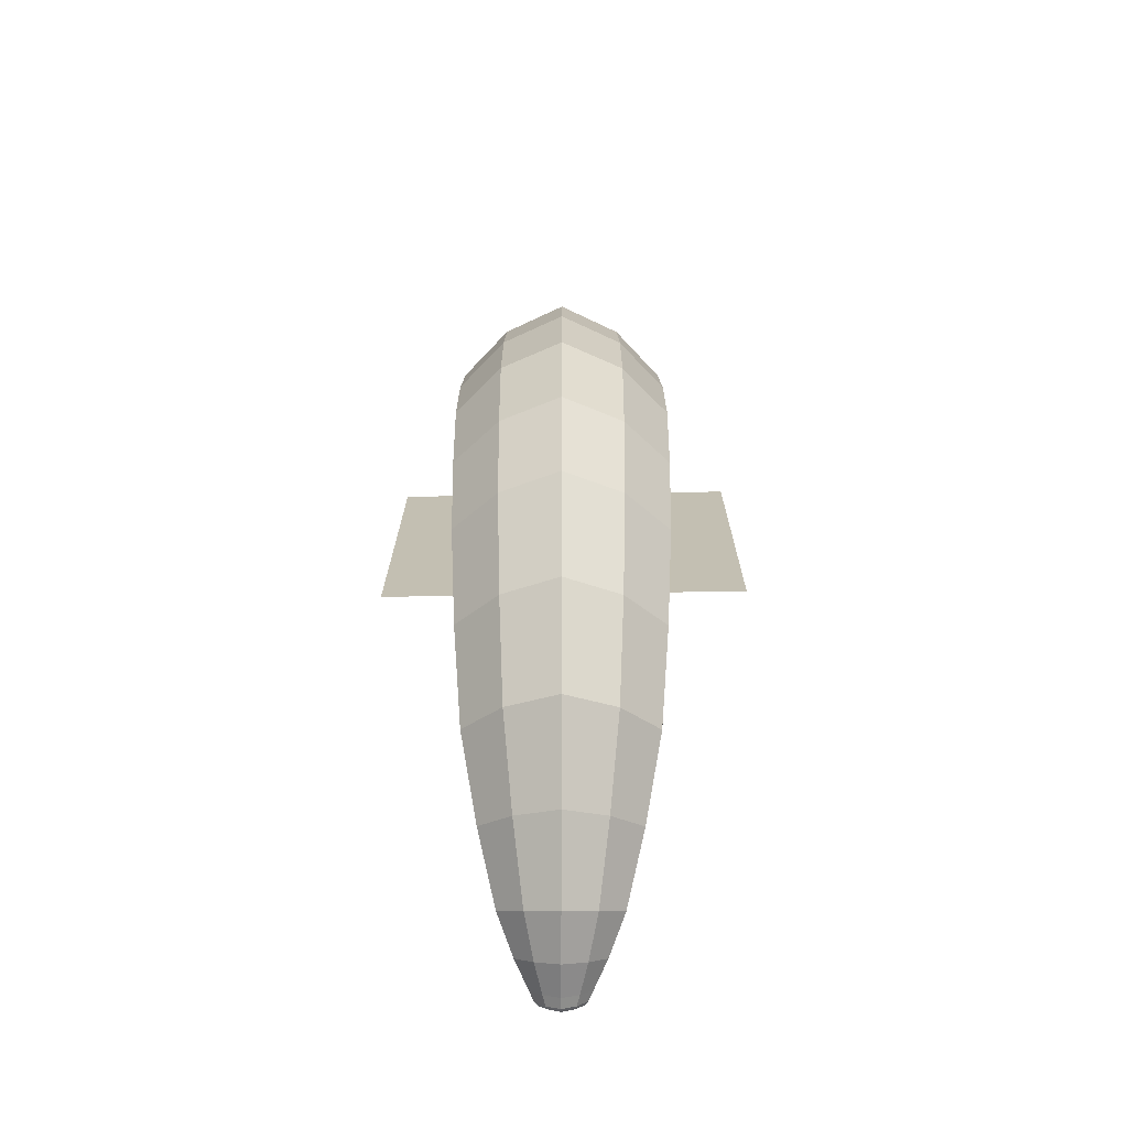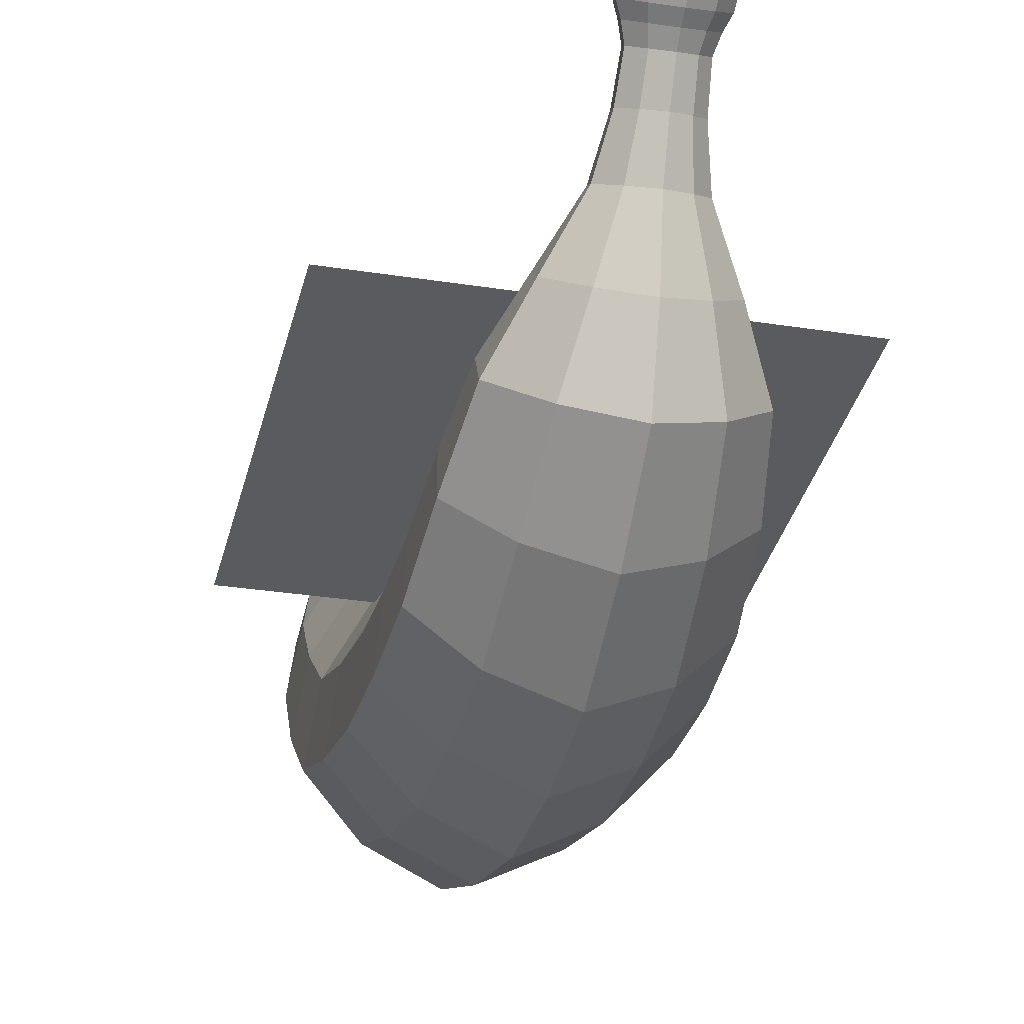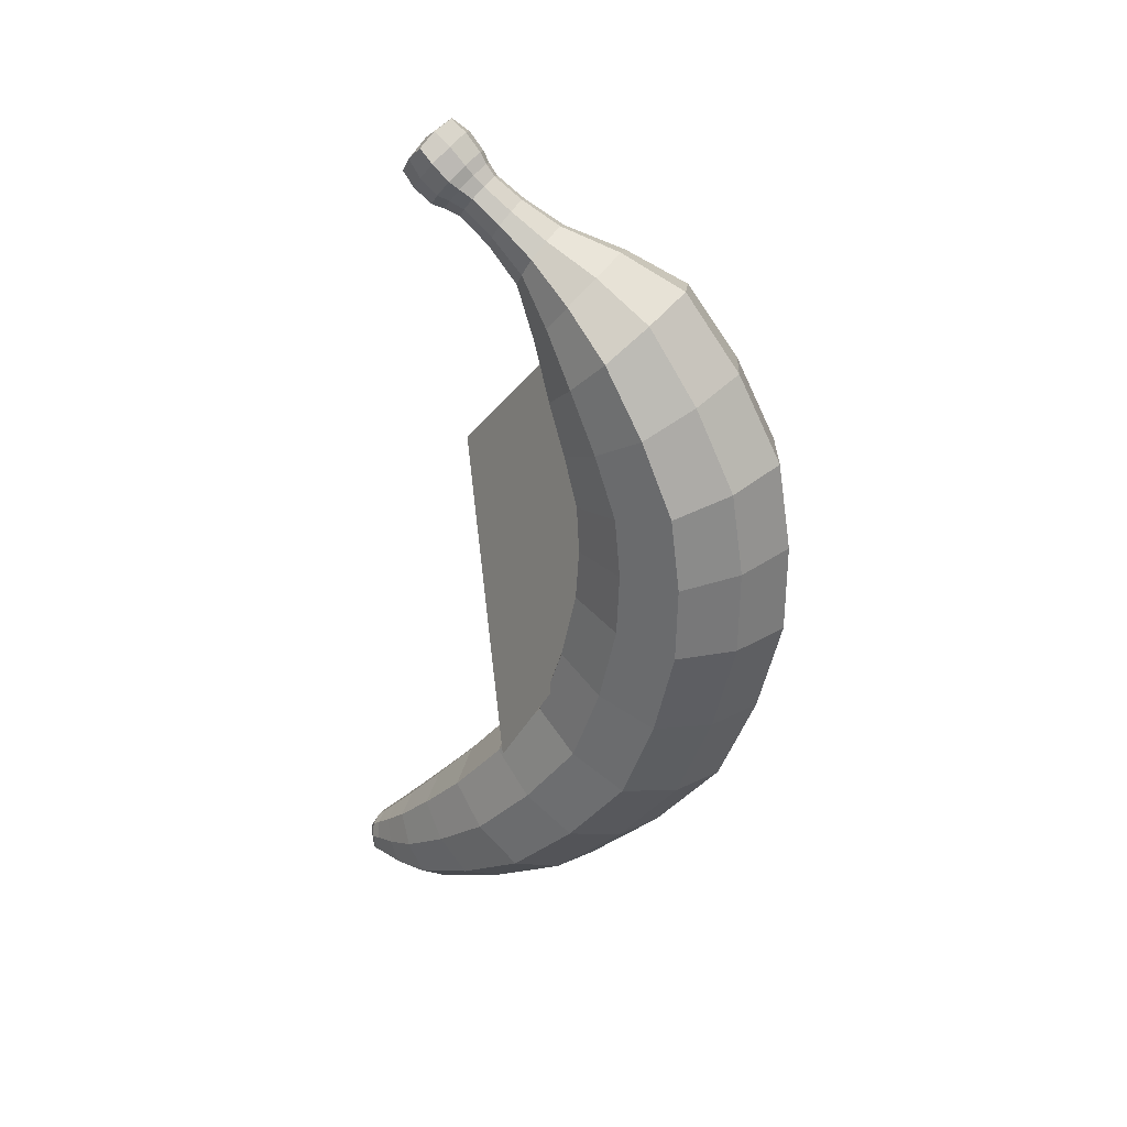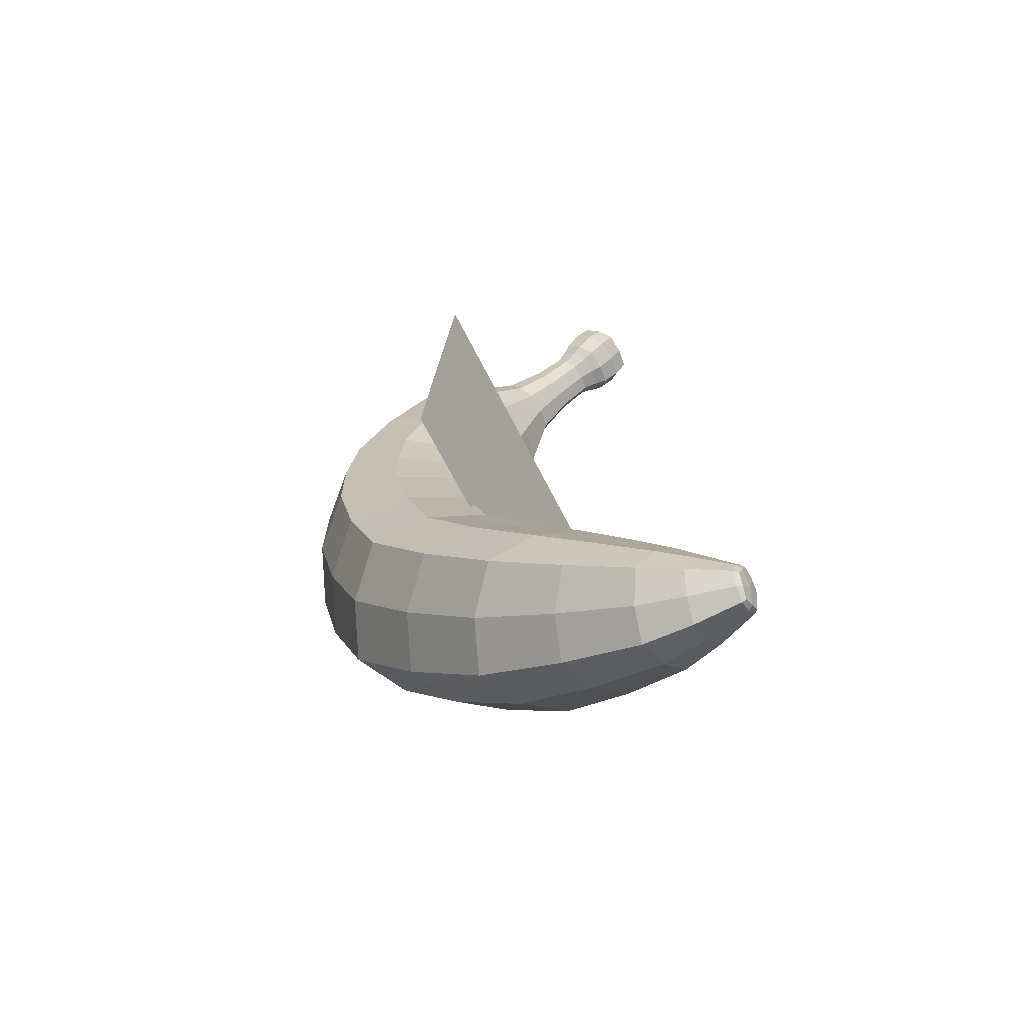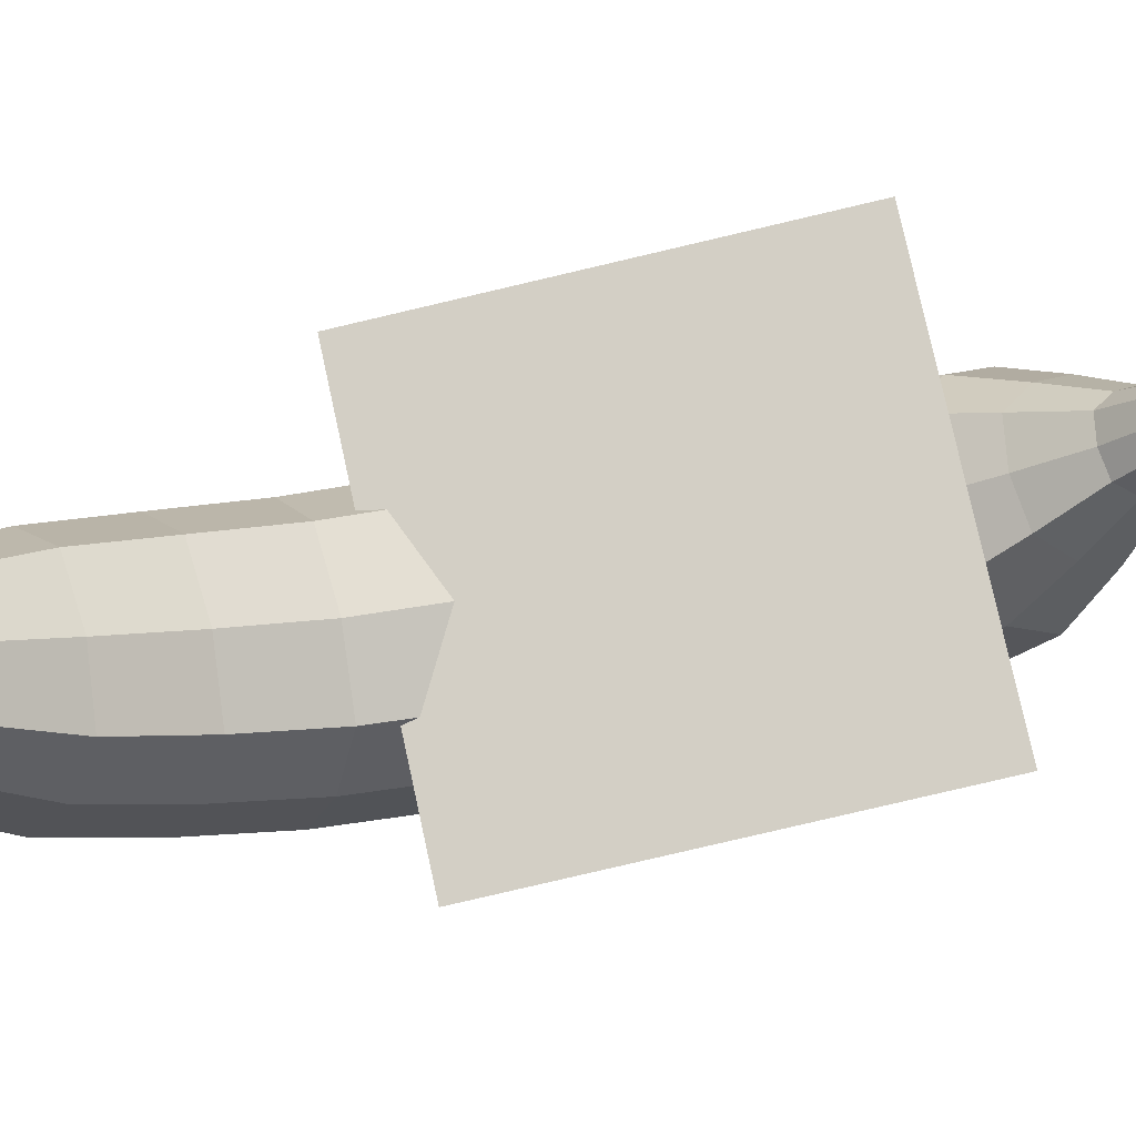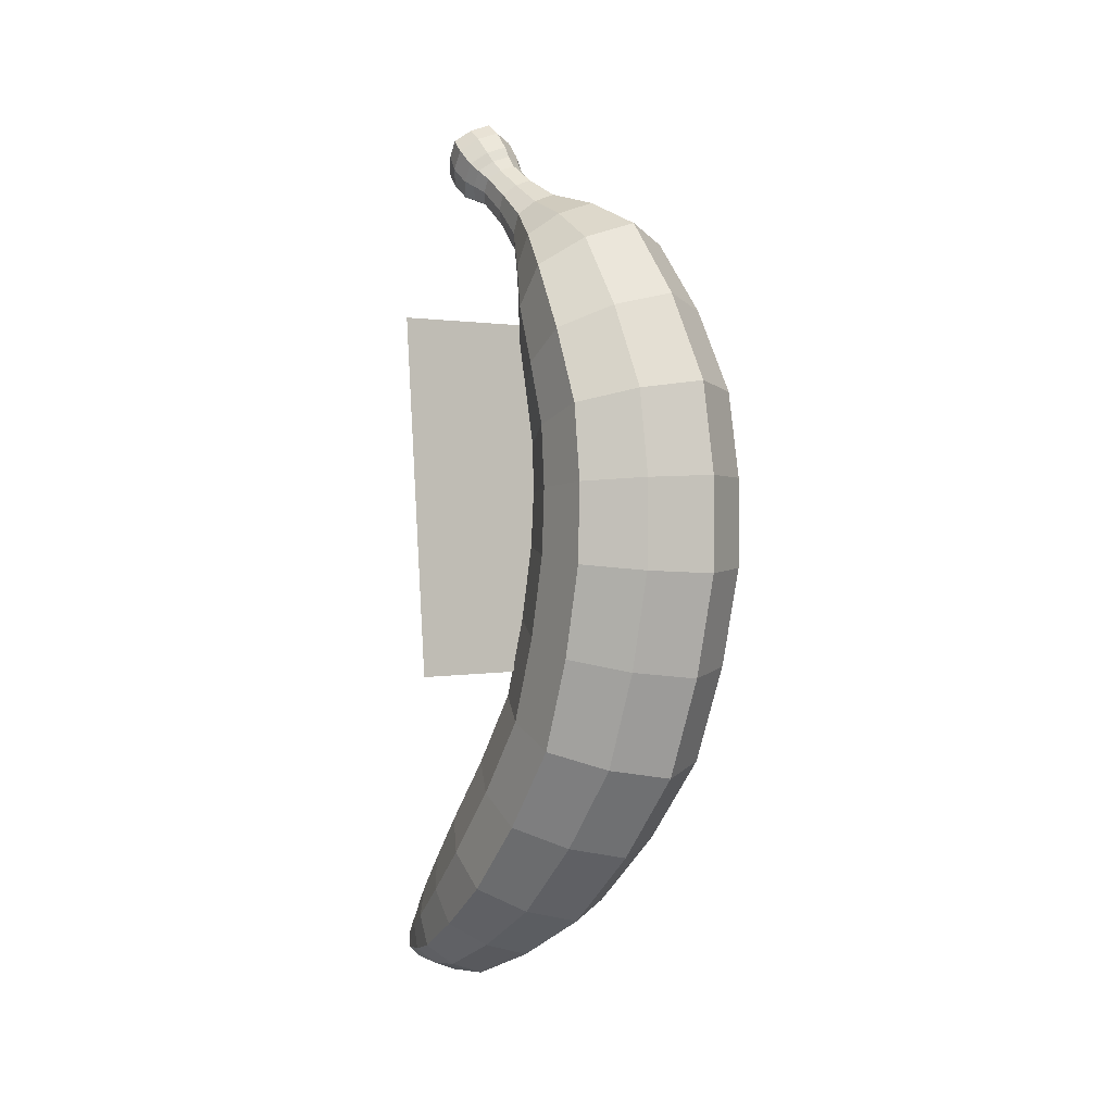
<metadata>
{"format":"obj","ext":"obj","renderer":"f3d","projection":"perspective","resolution":1024,"background":"white","views":[{"elev":-67.5,"azim":-179.0,"up":"+Y"},{"elev":-29.0,"azim":166.7,"up":"+Z"},{"elev":33.2,"azim":114.9,"up":"+Y"},{"elev":-68.3,"azim":-62.9,"up":"+Y"},{"elev":77.7,"azim":77.7,"up":"+Z"},{"elev":1.4,"azim":141.9,"up":"+Y"}]}
</metadata>
<code>
o Banana_to_export.003_Cylinder.004
v -0.06579 0.03551 -0.01191
v 0.003217 0.02958 -0.06335
v 0.07433 0.03546 -0.01484
v 0.04927 0.04501 0.06658
v -0.03732 0.04505 0.06839
v -0.06366 0.1375 -0.005849
v 0.003397 0.1521 -0.05346
v 0.07242 0.1376 -0.008676
v 0.04802 0.114 0.06661
v -0.03608 0.1139 0.06836
v -0.0522 0.2294 0.04378
v 0.004611 0.2587 0.01362
v 0.06273 0.2297 0.04149
v 0.04184 0.1824 0.08887
v -0.02919 0.1823 0.09029
v -0.01715 0.2725 0.1071
v 0.00621 0.2871 0.09776
v 0.03 0.2727 0.1061
v 0.02134 0.2491 0.1206
v -0.007801 0.249 0.1212
v -0.009833 0.3025 0.1498
v 0.00705 0.3124 0.142
v 0.02428 0.3026 0.1491
v 0.01804 0.2867 0.1612
v -0.003037 0.2866 0.1617
v -0.01516 0.314 0.1625
v 0.00752 0.3269 0.1515
v 0.03069 0.3142 0.1616
v 0.02233 0.2934 0.179
v -0.006006 0.2933 0.1795
v -0.01508 0.3326 0.1818
v 0.007554 0.3455 0.1708
v 0.03068 0.3327 0.1809
v 0.02233 0.312 0.1983
v -0.005946 0.312 0.1989
v -0.0626 -0.08648 0.02339
v 0.00393 -0.1051 -0.02317
v 0.07239 -0.08666 0.02059
v 0.04816 -0.0567 0.09419
v -0.03526 -0.05659 0.09591
v -0.05275 -0.1887 0.1087
v 0.005635 -0.213 0.07242
v 0.06555 -0.189 0.1063
v 0.04419 -0.1498 0.1635
v -0.02892 -0.1496 0.165
v -0.02966 -0.2449 0.1968
v 0.007628 -0.2678 0.1817
v 0.04561 -0.2451 0.1954
v 0.0318 -0.2083 0.2189
v -0.01472 -0.2082 0.2198
v -0.01014 -0.2563 0.2424
v 0.008695 -0.2696 0.2387
v 0.02775 -0.2564 0.2417
v 0.02068 -0.2349 0.2473
v -0.002733 -0.2349 0.2477
v -0.004432 -0.2584 0.2519
v 0.008903 -0.2679 0.2494
v 0.02238 -0.2585 0.2514
v 0.01738 -0.2432 0.2551
v 0.000808 -0.2431 0.2555
v -0.05941 0.04058 0.03093
v 0.006146 0.04599 0.07564
v 0.06976 0.04053 0.02822
v 0.04352 0.03175 -0.04579
v -0.03631 0.03178 -0.04412
v -0.0575 0.125 0.03374
v 0.006128 0.1116 0.07502
v 0.06794 0.1251 0.03114
v 0.04252 0.1468 -0.03726
v -0.03501 0.1467 -0.03565
v 0.003221 0.09193 -0.06324
v -0.06527 0.0878 -0.01268
v 0.0489 0.08118 0.06443
v 0.07378 0.08783 -0.01558
v -0.03703 0.08115 0.06623
v -0.04713 0.2043 0.06862
v 0.00643 0.1776 0.09431
v 0.05878 0.2046 0.06651
v 0.03758 0.248 0.02364
v -0.02788 0.2478 0.02495
v 0.0692 0.1864 0.01364
v 0.003935 0.2099 -0.02351
v -0.03369 0.1479 0.07799
v 0.04594 0.148 0.07637
v -0.05965 0.1861 0.01627
v -0.01515 0.26 0.1146
v 0.006807 0.2467 0.1224
v 0.02836 0.2602 0.1138
v 0.01973 0.2818 0.1007
v -0.007157 0.2818 0.1013
v 0.005432 0.2767 0.05689
v -0.0345 0.2538 0.0758
v 0.03147 0.2171 0.1038
v 0.0462 0.254 0.07421
v -0.01841 0.217 0.1048
v -0.008357 0.2941 0.1561
v 0.007532 0.285 0.1627
v 0.0231 0.2941 0.1555
v 0.01683 0.3088 0.1445
v -0.002608 0.3088 0.1449
v 0.02509 0.289 0.1303
v 0.006684 0.3001 0.1237
v -0.004149 0.2708 0.1421
v 0.0184 0.2709 0.1417
v -0.01139 0.2889 0.131
v -0.01315 0.303 0.1716
v 0.008199 0.2913 0.181
v 0.0291 0.3031 0.1708
v 0.02067 0.3222 0.1551
v -0.005446 0.3222 0.1556
v 0.007322 0.3198 0.1476
v -0.01218 0.3086 0.157
v 0.02004 0.2907 0.171
v 0.02723 0.3087 0.1563
v -0.004313 0.2907 0.1715
v -0.01145 0.3231 0.1916
v 0.008206 0.3123 0.2003
v 0.02744 0.3232 0.1908
v 0.01968 0.3407 0.1764
v -0.004355 0.3407 0.1768
v 0.03217 0.3246 0.1719
v 0.00754 0.3382 0.161
v -0.006839 0.3025 0.191
v 0.02328 0.3026 0.1904
v -0.01657 0.3245 0.1728
v -0.0565 -0.0706 0.06209
v 0.006606 -0.05363 0.1024
v 0.06793 -0.07076 0.05951
v 0.04274 -0.09831 -0.007348
v -0.03417 -0.09821 -0.005753
v -0.06467 -0.02526 0.001534
v 0.003489 -0.03822 -0.04801
v 0.07368 -0.02539 -0.001352
v 0.04891 -0.004498 0.07703
v -0.0366 -0.004421 0.07881
v -0.04746 -0.1679 0.1388
v 0.007761 -0.1457 0.17
v 0.06157 -0.1682 0.1366
v 0.03961 -0.2042 0.08465
v -0.02778 -0.2041 0.08602
v -0.03267 -0.1052 0.1291
v -0.05863 -0.1407 0.06345
v 0.00472 -0.1627 0.02123
v 0.06983 -0.1409 0.06081
v 0.04672 -0.1054 0.1275
v -0.02642 -0.2254 0.2091
v 0.008594 -0.2045 0.2217
v 0.04297 -0.2256 0.2078
v 0.0292 -0.2595 0.1866
v -0.01369 -0.2593 0.1874
v 0.03837 -0.1821 0.1933
v -0.02212 -0.182 0.1945
v -0.04172 -0.2211 0.1548
v 0.006663 -0.2454 0.129
v 0.05617 -0.2213 0.1528
v -0.008579 -0.2449 0.2453
v 0.008993 -0.2327 0.2481
v 0.02637 -0.245 0.2446
v 0.01953 -0.2647 0.2397
v -0.002065 -0.2647 0.2401
v 0.03587 -0.2531 0.2224
v 0.02573 -0.2239 0.2352
v -0.008148 -0.2238 0.2359
v -0.01895 -0.253 0.2234
v 0.008249 -0.2711 0.215
v -0.002227 -0.2508 0.254
v 0.009104 -0.2429 0.2557
v 0.02031 -0.2509 0.2536
v 0.01591 -0.2637 0.2506
v 0.001977 -0.2637 0.2508
v 0.008843 -0.2692 0.2465
v 0.02478 -0.258 0.2487
v 0.01886 -0.2398 0.2527
v -0.000738 -0.2397 0.2531
v -0.006928 -0.2579 0.2492
v -0.03601 0.0904 -0.04434
v 0.06924 0.0843 0.02674
v -0.05894 0.08426 0.02942
v 0.04321 0.09043 -0.04599
v 0.006104 0.08049 0.07334
v 0.04095 0.2013 -0.0101
v 0.006263 0.1441 0.08346
v -0.03246 0.2011 -0.008607
v 0.06488 0.166 0.0468
v -0.05389 0.1658 0.04922
v -0.0174 0.2683 0.06401
v 0.04341 0.2345 0.08984
v -0.03098 0.2343 0.09131
v 0.02857 0.2684 0.0631
v 0.006599 0.2134 0.1073
v 0.01714 0.296 0.126
v 0.007152 0.269 0.1431
v -0.003651 0.296 0.1264
v 0.02382 0.2794 0.1363
v -0.009825 0.2793 0.137
v -0.003829 0.3157 0.1512
v 0.02587 0.2992 0.164
v -0.01046 0.2991 0.1647
v 0.01863 0.3157 0.1507
v 0.0079 0.2889 0.1727
v 0.02151 0.3332 0.165
v 0.008264 0.3003 0.1925
v -0.006239 0.3331 0.1655
v 0.03047 0.3129 0.1817
v -0.01443 0.3128 0.1826
v 0.007903 0.33 0.1893
v -0.03555 -0.03344 -0.02949
v 0.06915 -0.0143 0.0401
v -0.05839 -0.01419 0.04276
v 0.04327 -0.03351 -0.03113
v 0.00632 -0.002357 0.08577
v -0.05285 -0.1218 0.0985
v 0.04163 -0.1547 0.03552
v 0.007165 -0.1017 0.135
v -0.03155 -0.1546 0.03703
v 0.06556 -0.122 0.09607
v 0.008217 -0.1781 0.198
v -0.02101 -0.2365 0.1387
v 0.05282 -0.2005 0.1742
v -0.03741 -0.2003 0.176
v 0.03475 -0.2366 0.1376
v 0.0339 -0.2376 0.2291
v -0.01664 -0.2375 0.2301
v 0.02394 -0.2645 0.2176
v 0.008825 -0.2209 0.2369
v -0.007292 -0.2644 0.2182
v 0.0179 -0.2651 0.2472
v 0.009074 -0.2379 0.2533
v -0.000154 -0.265 0.2476
v 0.02361 -0.2483 0.2508
v -0.00561 -0.2482 0.2513
v 0.009025 -0.2547 0.2536
f 2 65 176 71
f 65 1 72 176
f 176 72 6 70
f 71 176 70 7
f 4 63 177 73
f 63 3 74 177
f 177 74 8 68
f 73 177 68 9
f 1 61 178 72
f 61 5 75 178
f 178 75 10 66
f 72 178 66 6
f 3 64 179 74
f 64 2 71 179
f 179 71 7 69
f 74 179 69 8
f 5 62 180 75
f 62 4 73 180
f 180 73 9 67
f 75 180 67 10
f 8 69 181 81
f 69 7 82 181
f 181 82 12 79
f 81 181 79 13
f 10 67 182 83
f 67 9 84 182
f 182 84 14 77
f 83 182 77 15
f 7 70 183 82
f 70 6 85 183
f 183 85 11 80
f 82 183 80 12
f 9 68 184 84
f 68 8 81 184
f 184 81 13 78
f 84 184 78 14
f 6 66 185 85
f 66 10 83 185
f 185 83 15 76
f 85 185 76 11
f 12 80 186 91
f 80 11 92 186
f 186 92 16 90
f 91 186 90 17
f 14 78 187 93
f 78 13 94 187
f 187 94 18 88
f 93 187 88 19
f 11 76 188 92
f 76 15 95 188
f 188 95 20 86
f 92 188 86 16
f 13 79 189 94
f 79 12 91 189
f 189 91 17 89
f 94 189 89 18
f 15 77 190 95
f 77 14 93 190
f 190 93 19 87
f 95 190 87 20
f 18 89 191 101
f 89 17 102 191
f 191 102 22 99
f 101 191 99 23
f 20 87 192 103
f 87 19 104 192
f 192 104 24 97
f 103 192 97 25
f 17 90 193 102
f 90 16 105 193
f 193 105 21 100
f 102 193 100 22
f 19 88 194 104
f 88 18 101 194
f 194 101 23 98
f 104 194 98 24
f 16 86 195 105
f 86 20 103 195
f 195 103 25 96
f 105 195 96 21
f 22 100 196 111
f 100 21 112 196
f 196 112 26 110
f 111 196 110 27
f 24 98 197 113
f 98 23 114 197
f 197 114 28 108
f 113 197 108 29
f 21 96 198 112
f 96 25 115 198
f 198 115 30 106
f 112 198 106 26
f 23 99 199 114
f 99 22 111 199
f 199 111 27 109
f 114 199 109 28
f 25 97 200 115
f 97 24 113 200
f 200 113 29 107
f 115 200 107 30
f 28 109 201 121
f 109 27 122 201
f 201 122 32 119
f 121 201 119 33
f 30 107 202 123
f 107 29 124 202
f 202 124 34 117
f 123 202 117 35
f 27 110 203 122
f 110 26 125 203
f 203 125 31 120
f 122 203 120 32
f 29 108 204 124
f 108 28 121 204
f 204 121 33 118
f 124 204 118 34
f 26 106 205 125
f 106 30 123 205
f 205 123 35 116
f 125 205 116 31
f 35 117 206 116
f 34 118 206 117
f 33 119 206 118
f 32 120 206 119
f 31 116 206 120
f 1 65 207 131
f 65 2 132 207
f 207 132 37 130
f 131 207 130 36
f 3 63 208 133
f 63 4 134 208
f 208 134 39 128
f 133 208 128 38
f 5 61 209 135
f 61 1 131 209
f 209 131 36 126
f 135 209 126 40
f 2 64 210 132
f 64 3 133 210
f 210 133 38 129
f 132 210 129 37
f 4 62 211 134
f 62 5 135 211
f 211 135 40 127
f 134 211 127 39
f 40 126 212 141
f 126 36 142 212
f 212 142 41 136
f 141 212 136 45
f 37 129 213 143
f 129 38 144 213
f 213 144 43 139
f 143 213 139 42
f 39 127 214 145
f 127 40 141 214
f 214 141 45 137
f 145 214 137 44
f 36 130 215 142
f 130 37 143 215
f 215 143 42 140
f 142 215 140 41
f 38 128 216 144
f 128 39 145 216
f 216 145 44 138
f 144 216 138 43
f 44 137 217 151
f 137 45 152 217
f 217 152 50 147
f 151 217 147 49
f 41 140 218 153
f 140 42 154 218
f 218 154 47 150
f 153 218 150 46
f 43 138 219 155
f 138 44 151 219
f 219 151 49 148
f 155 219 148 48
f 45 136 220 152
f 136 41 153 220
f 220 153 46 146
f 152 220 146 50
f 42 139 221 154
f 139 43 155 221
f 221 155 48 149
f 154 221 149 47
f 48 148 222 161
f 148 49 162 222
f 222 162 54 158
f 161 222 158 53
f 50 146 223 163
f 146 46 164 223
f 223 164 51 156
f 163 223 156 55
f 47 149 224 165
f 149 48 161 224
f 224 161 53 159
f 165 224 159 52
f 49 147 225 162
f 147 50 163 225
f 225 163 55 157
f 162 225 157 54
f 46 150 226 164
f 150 47 165 226
f 226 165 52 160
f 164 226 160 51
f 52 159 227 171
f 159 53 172 227
f 227 172 58 169
f 171 227 169 57
f 54 157 228 173
f 157 55 174 228
f 228 174 60 167
f 173 228 167 59
f 51 160 229 175
f 160 52 171 229
f 229 171 57 170
f 175 229 170 56
f 53 158 230 172
f 158 54 173 230
f 230 173 59 168
f 172 230 168 58
f 55 156 231 174
f 156 51 175 231
f 231 175 56 166
f 174 231 166 60
f 60 166 232 167
f 56 170 232 166
f 57 169 232 170
f 58 168 232 169
f 59 167 232 168
o Plane.004
v -0.1139 -0.03982 0.08534
v 0.1231 -0.03982 0.08534
v -0.1139 0.1964 0.1049
v 0.1231 0.1964 0.1049
f 233 234 236 235

</code>
